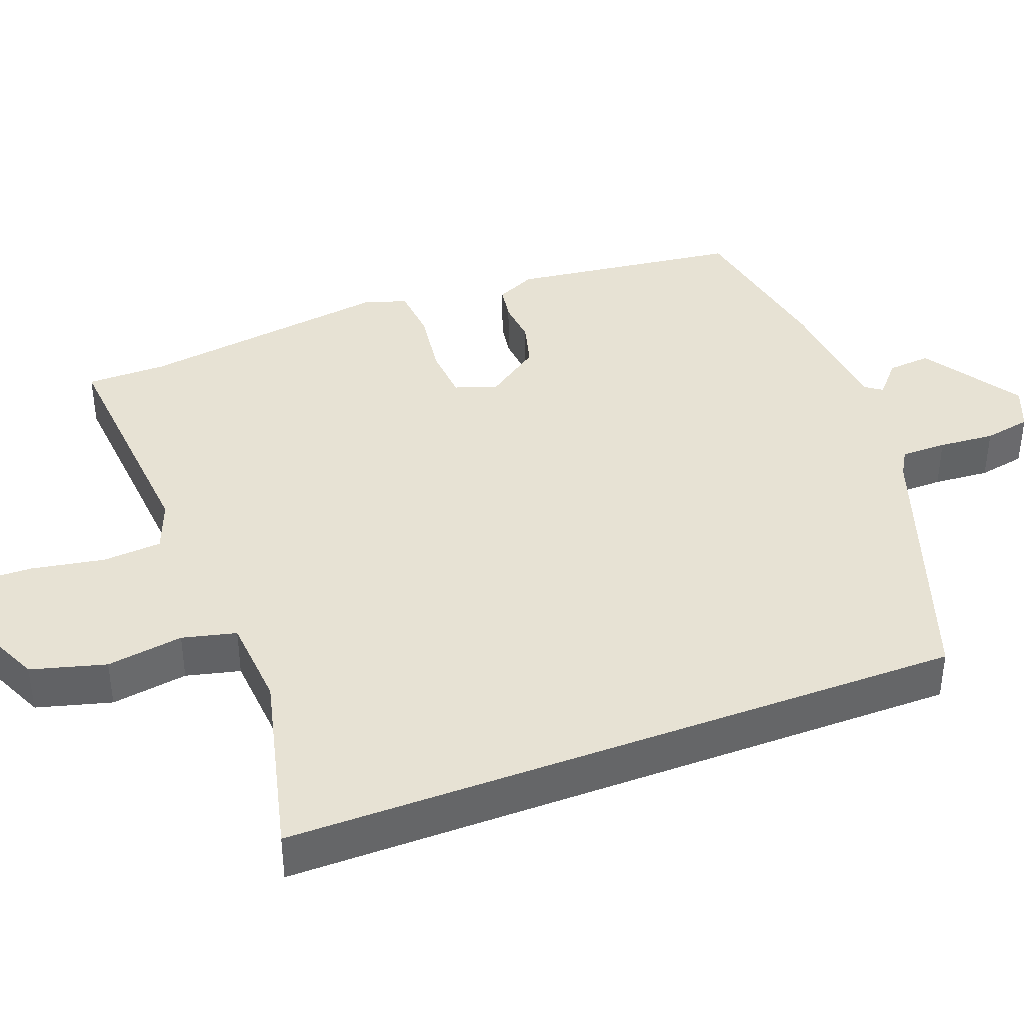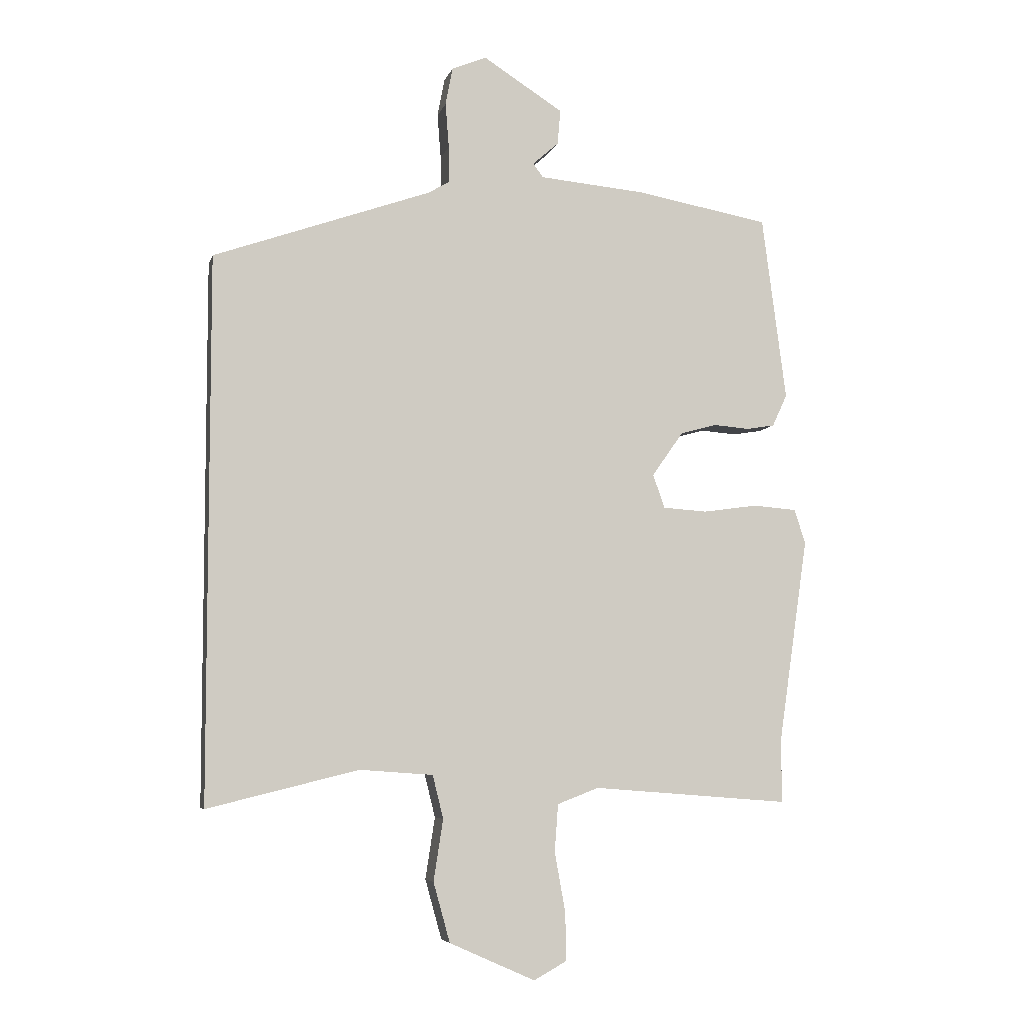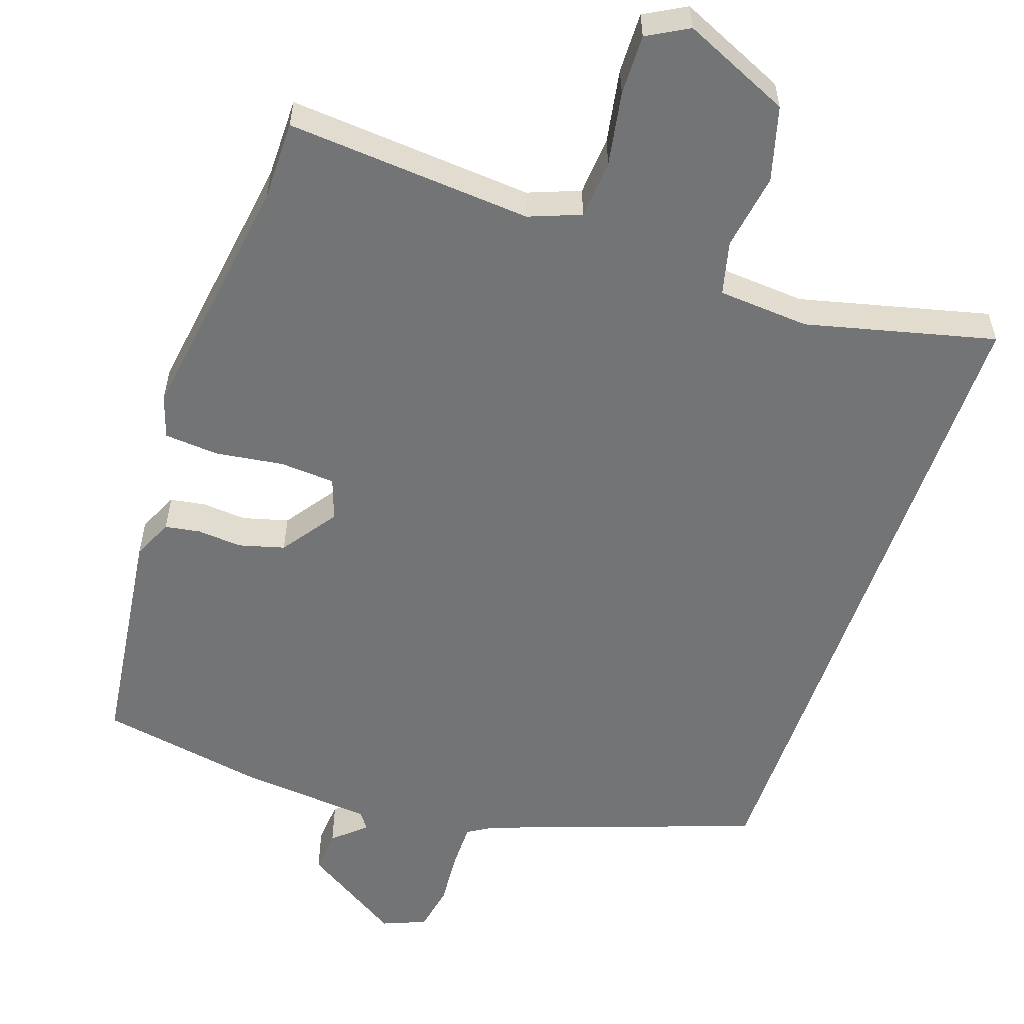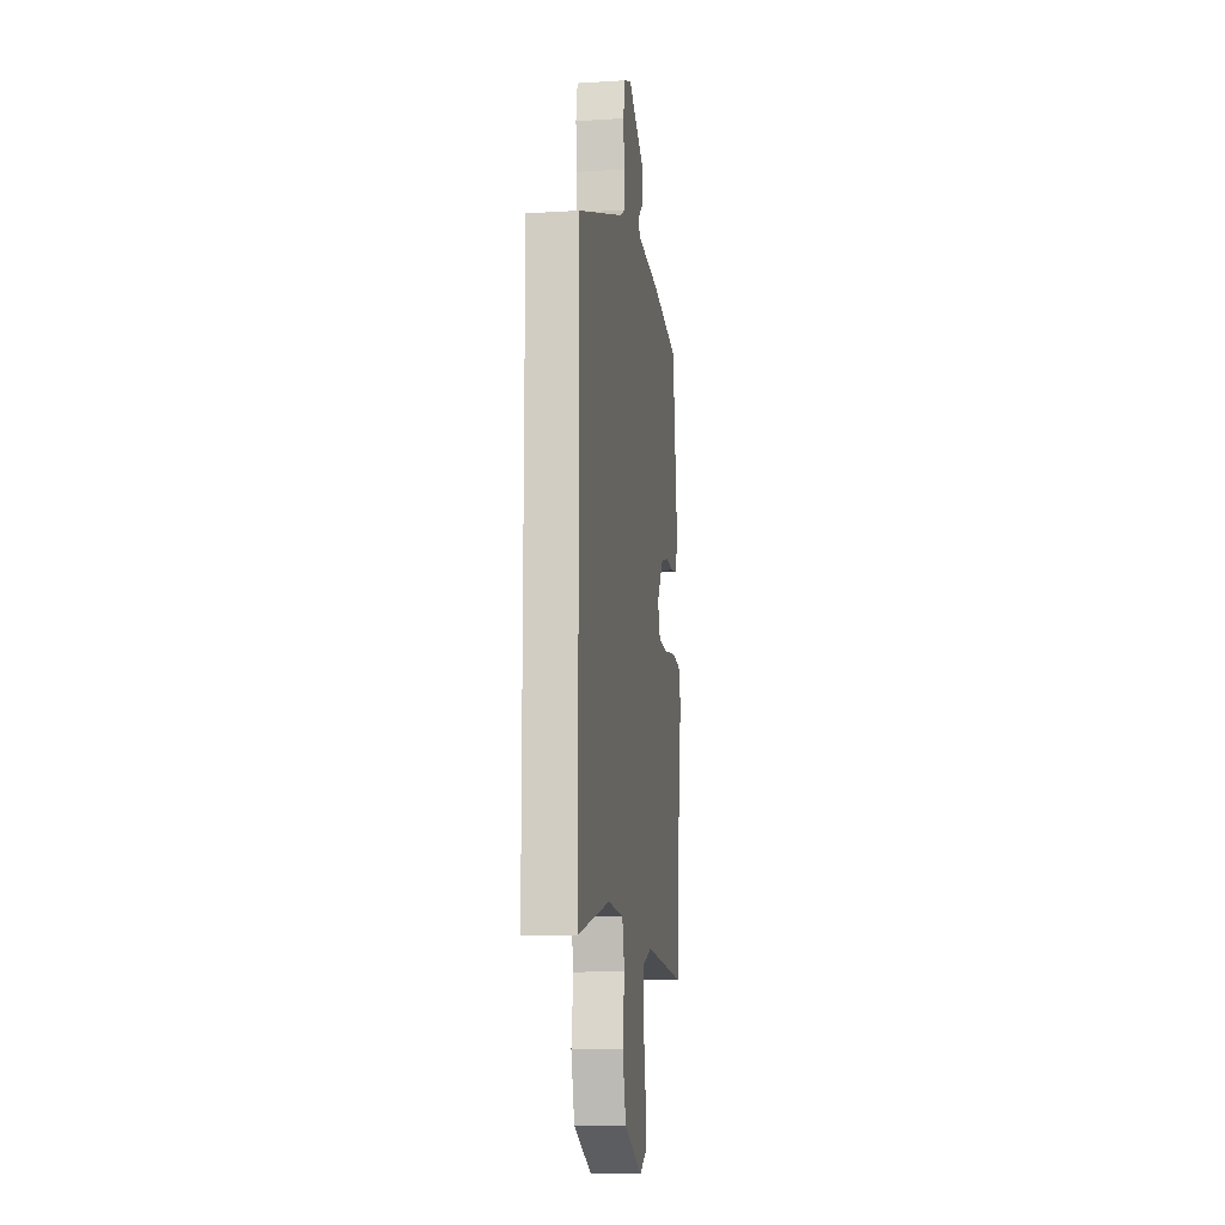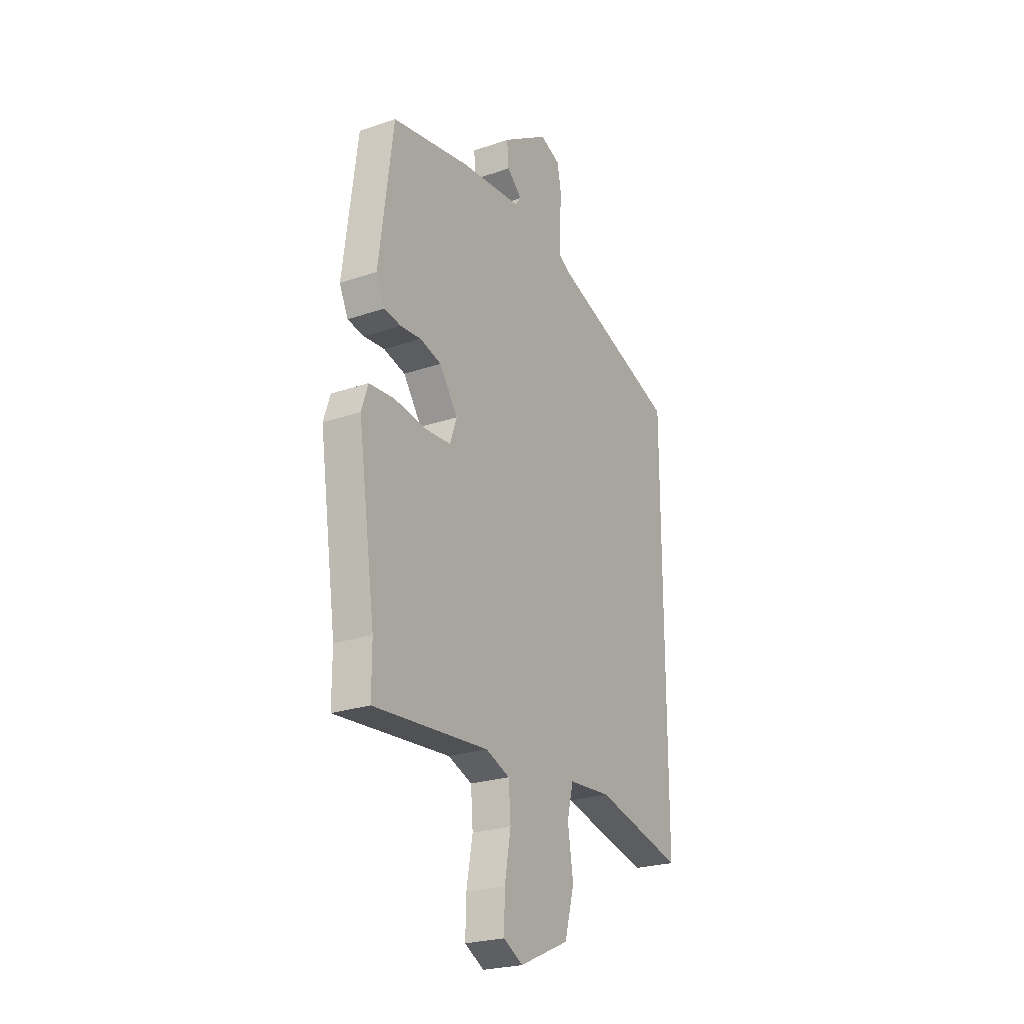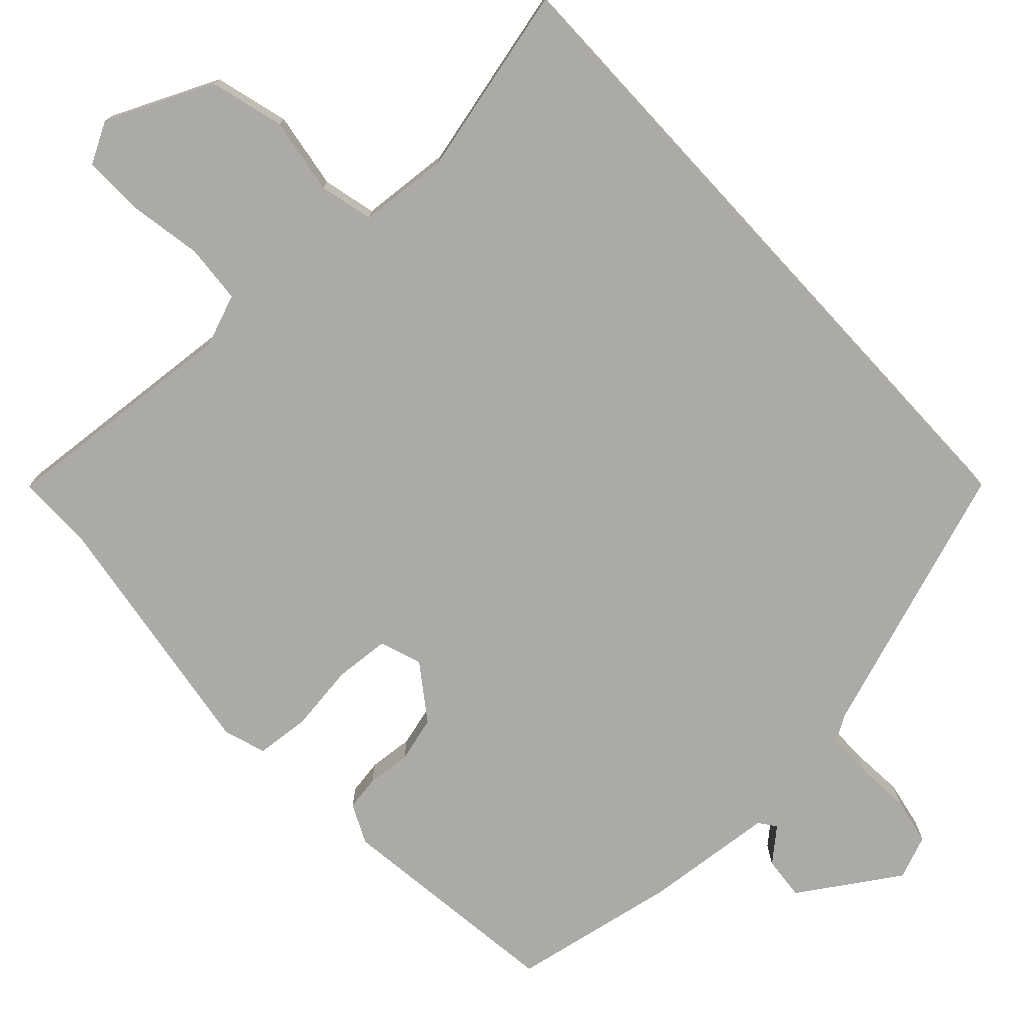
<metadata>
{"format":"obj","ext":"obj","renderer":"f3d","projection":"perspective","resolution":1024,"background":"white","views":[{"elev":39.8,"azim":-110.9,"up":"+Y"},{"elev":-6.1,"azim":-13.5,"up":"+Z"},{"elev":-56.1,"azim":161.1,"up":"+Y"},{"elev":-11.6,"azim":-81.6,"up":"+Z"},{"elev":-24.1,"azim":119.7,"up":"+Z"},{"elev":-75.8,"azim":-137.4,"up":"+Y"}]}
</metadata>
<code>
v 0.5 0.07 -0.42
v 0.5 0.07 -0.529
v 0.167 0.07 -0.503
v 0.097 0.07 -0.53
v 0.091 0.07 -0.61
v 0.109 0.07 -0.71
v 0.111 0.07 -0.792
v 0.055 0.07 -0.823
v -0.09 0.07 -0.758
v -0.118 0.07 -0.657
v -0.102 0.07 -0.553
v -0.12 0.07 -0.48
v -0.244 0.07 -0.471
v -0.5 0.07 -0.534
v -0.5 0.07 0.387
v -0.131 0.07 0.517
v -0.096 0.07 0.538
v -0.096 0.07 0.6
v -0.102 0.07 0.676
v -0.09 0.07 0.74
v -0.031 0.07 0.764
v 0.104 0.07 0.678
v 0.099 0.07 0.619
v 0.055 0.07 0.58
v 0.072 0.07 0.557
v 0.25 0.07 0.541
v 0.477 0.07 0.5
v 0.518 0.07 0.187
v 0.493 0.07 0.133
v 0.445 0.07 0.125
v 0.385 0.07 0.13
v 0.323 0.07 0.113
v 0.27 0.07 0.038
v 0.29 0.07 -0.019
v 0.365 0.07 -0.024
v 0.457 0.07 -0.011
v 0.531 0.07 -0.017
v 0.55 0.07 -0.075
v 0.5 0 -0.42
v 0.5 0 -0.529
v 0.167 0 -0.503
v 0.097 0 -0.53
v 0.091 0 -0.61
v 0.109 0 -0.71
v 0.111 0 -0.792
v 0.055 0 -0.823
v -0.09 0 -0.758
v -0.118 0 -0.657
v -0.102 0 -0.553
v -0.12 0 -0.48
v -0.244 0 -0.471
v -0.5 0 -0.534
v -0.5 0 0.387
v -0.131 0 0.517
v -0.096 0 0.538
v -0.096 0 0.6
v -0.102 0 0.676
v -0.09 0 0.74
v -0.031 0 0.764
v 0.104 0 0.678
v 0.099 0 0.619
v 0.055 0 0.58
v 0.072 0 0.557
v 0.25 0 0.541
v 0.477 0 0.5
v 0.518 0 0.187
v 0.493 0 0.133
v 0.445 0 0.125
v 0.385 0 0.13
v 0.323 0 0.113
v 0.27 0 0.038
v 0.29 0 -0.019
v 0.365 0 -0.024
v 0.457 0 -0.011
v 0.531 0 -0.017
v 0.55 0 -0.075
f 35 36 37 38
f 34 35 38 1
f 28 29 30 31
f 28 31 32
f 25 26 27 28
f 25 28 32
f 24 25 32 33
f 22 23 24
f 21 22 24
f 18 19 20 21
f 17 18 21 24
f 16 17 24 33
f 13 14 15 16
f 12 13 16 33
f 8 9 10 11
f 5 6 7 8
f 4 5 8 11
f 3 4 11 12
f 34 1 2 3
f 3 12 33 34
f 76 75 74 73
f 39 76 73 72
f 69 68 67 66
f 70 69 66
f 66 65 64 63
f 70 66 63
f 71 70 63 62
f 62 61 60
f 62 60 59
f 59 58 57 56
f 62 59 56 55
f 71 62 55 54
f 54 53 52 51
f 71 54 51 50
f 49 48 47 46
f 46 45 44 43
f 49 46 43 42
f 50 49 42 41
f 41 40 39 72
f 72 71 50 41
f 1 39 40 2
f 2 40 41 3
f 3 41 42 4
f 4 42 43 5
f 5 43 44 6
f 6 44 45 7
f 7 45 46 8
f 8 46 47 9
f 9 47 48 10
f 10 48 49 11
f 11 49 50 12
f 12 50 51 13
f 13 51 52 14
f 14 52 53 15
f 15 53 54 16
f 16 54 55 17
f 17 55 56 18
f 18 56 57 19
f 19 57 58 20
f 20 58 59 21
f 21 59 60 22
f 22 60 61 23
f 23 61 62 24
f 24 62 63 25
f 25 63 64 26
f 26 64 65 27
f 27 65 66 28
f 28 66 67 29
f 29 67 68 30
f 30 68 69 31
f 31 69 70 32
f 32 70 71 33
f 33 71 72 34
f 34 72 73 35
f 35 73 74 36
f 36 74 75 37
f 37 75 76 38
f 38 76 39 1

</code>
